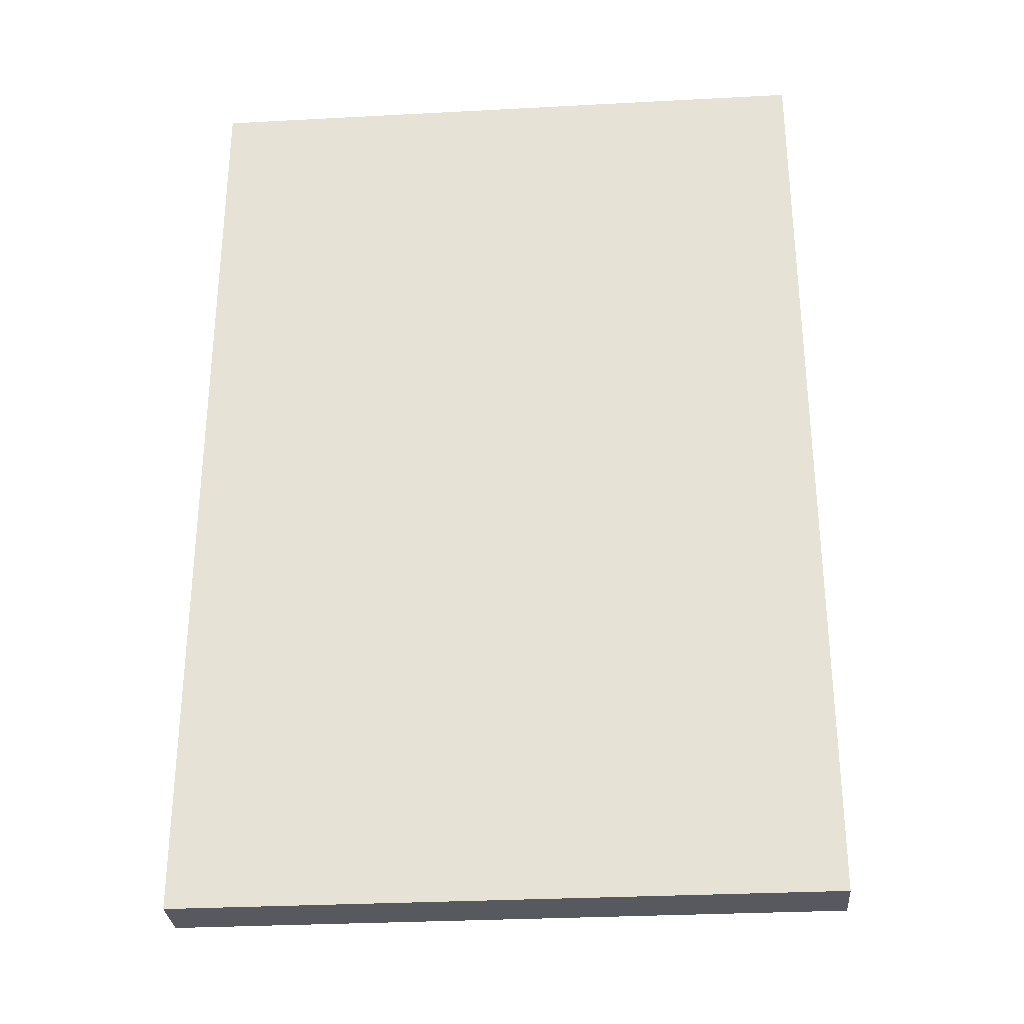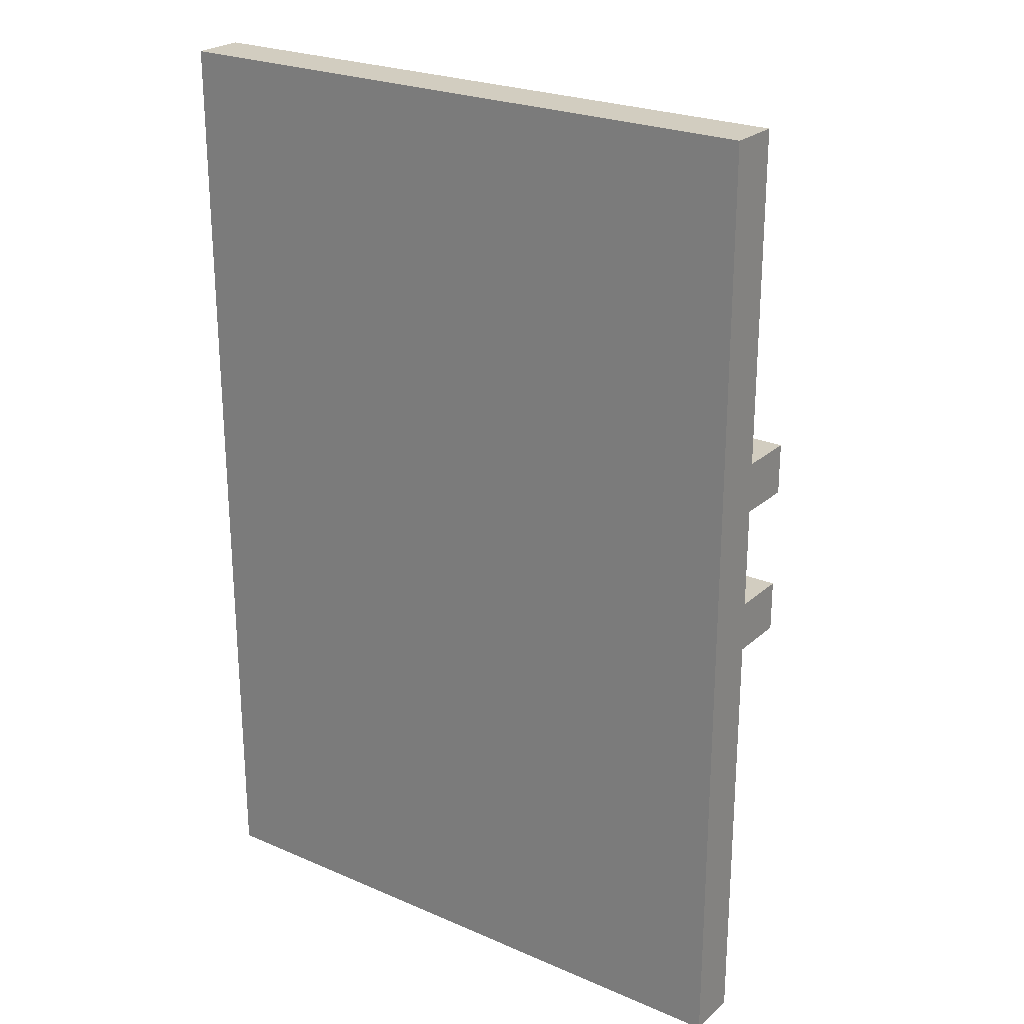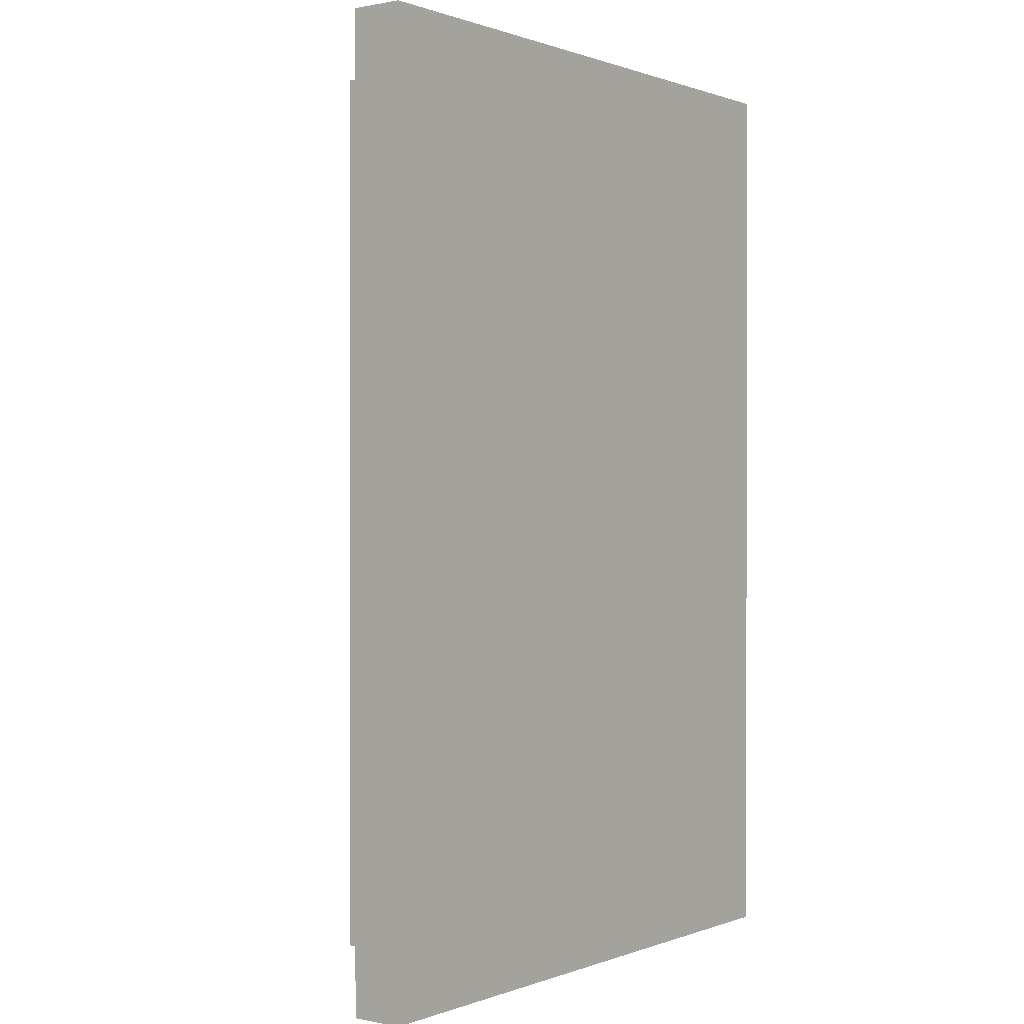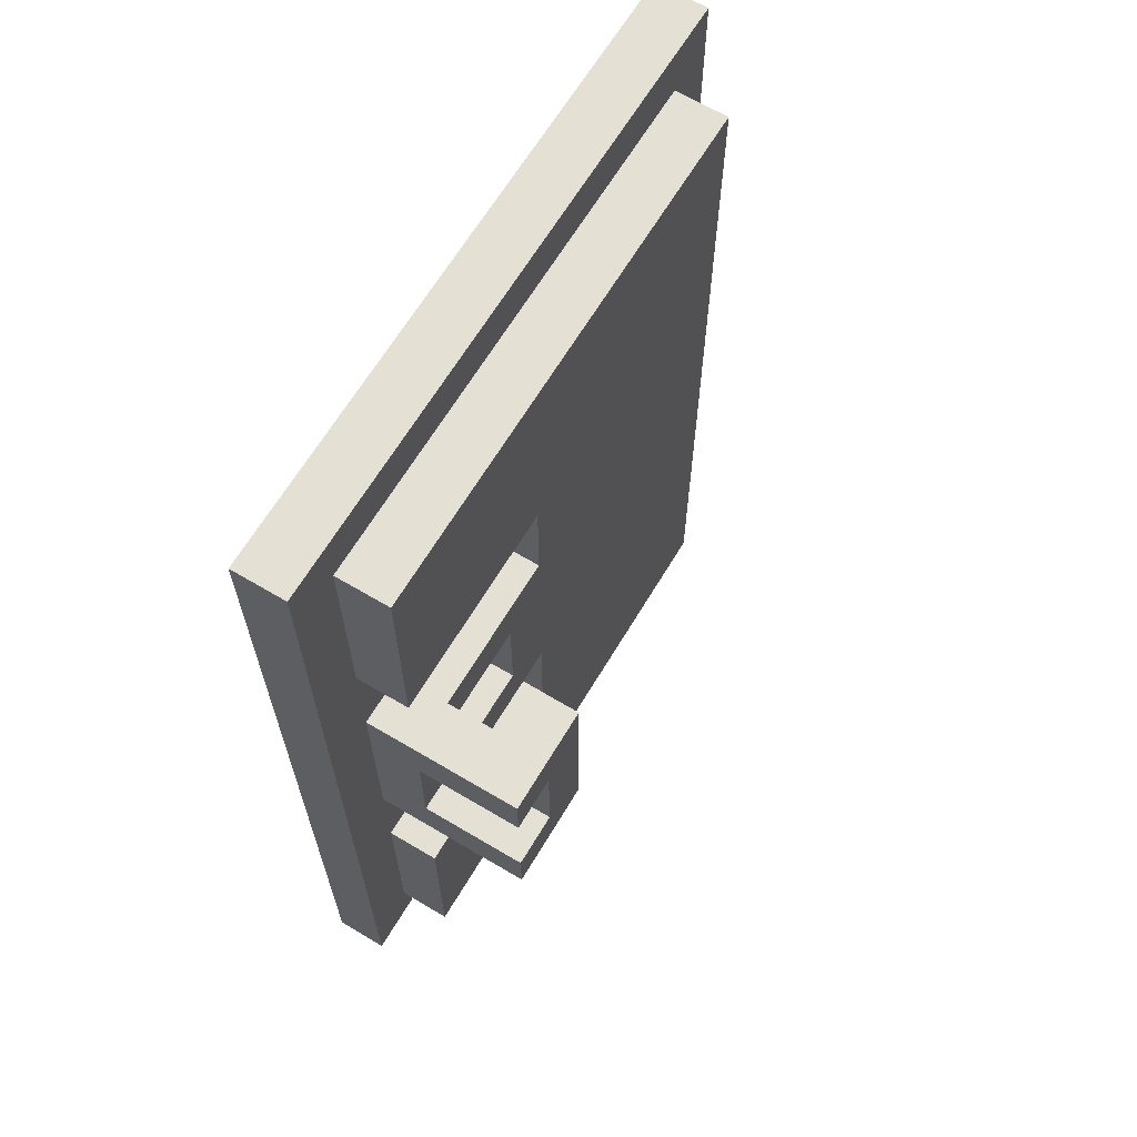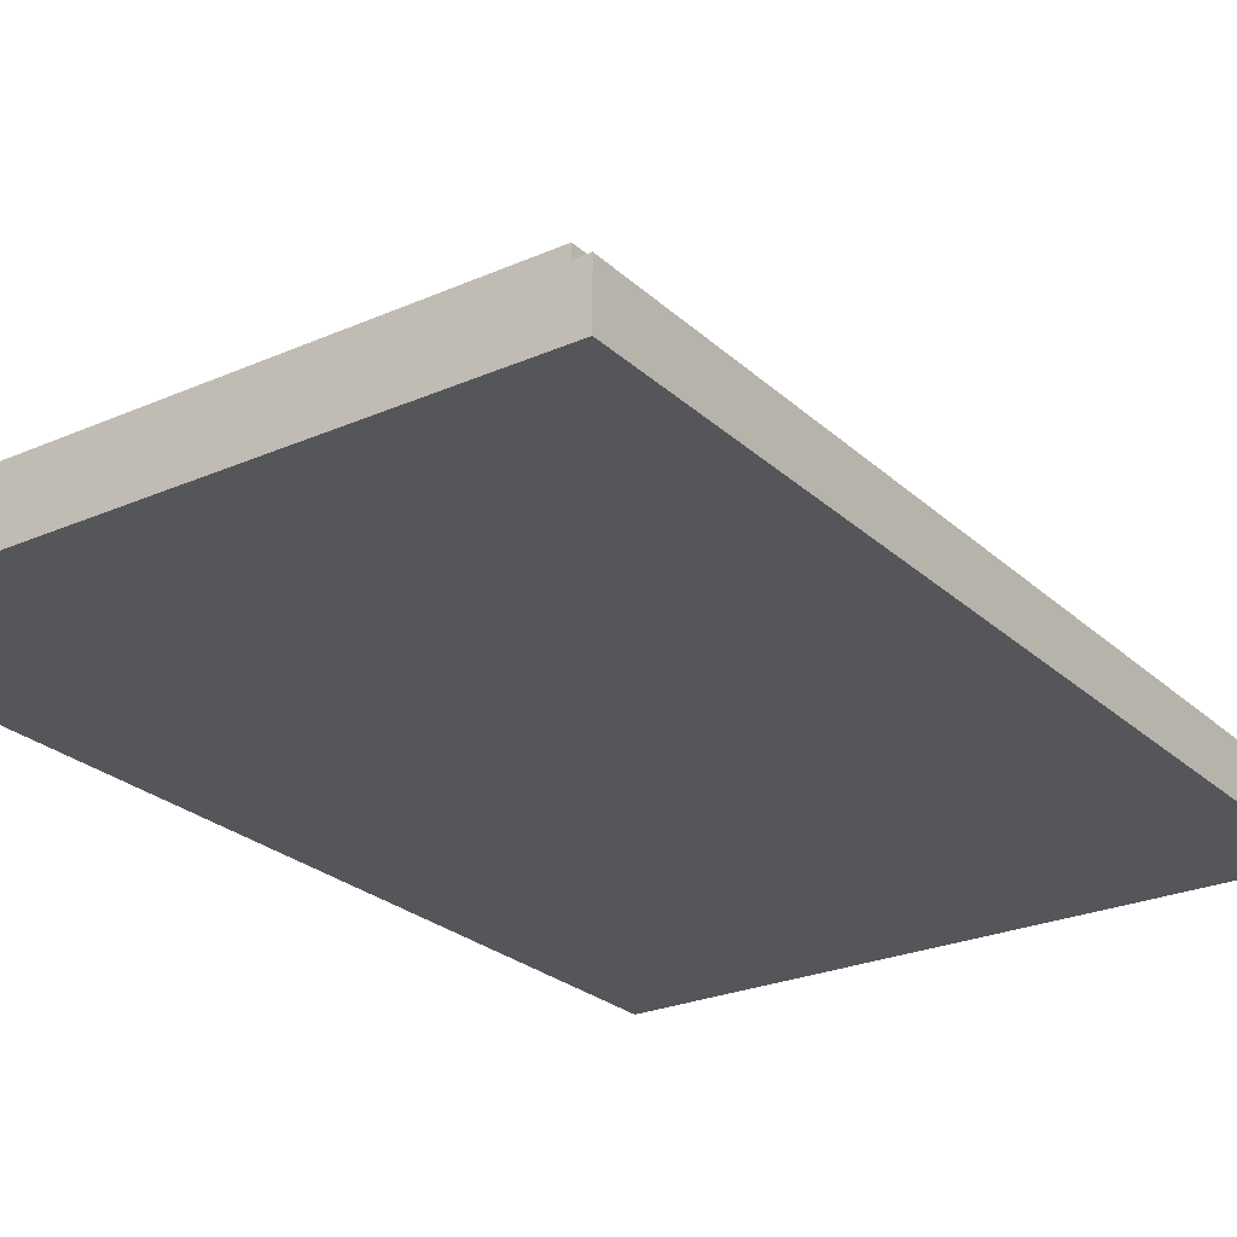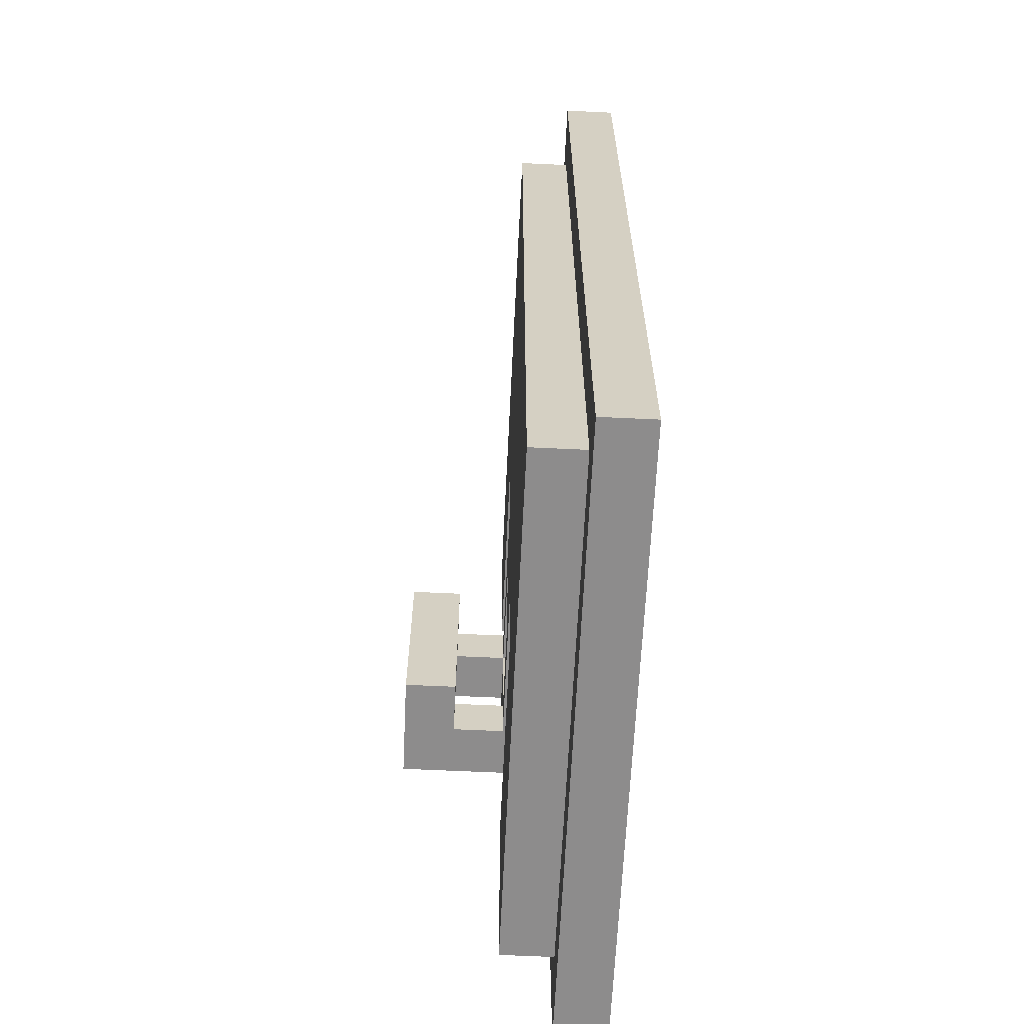
<metadata>
{"format":"obj","ext":"obj","renderer":"f3d","projection":"perspective","resolution":1024,"background":"white","views":[{"elev":-30.4,"azim":4.4,"up":"+Z"},{"elev":24.4,"azim":35.4,"up":"+Z"},{"elev":0.4,"azim":-53.2,"up":"+Z"},{"elev":65.4,"azim":120.9,"up":"+Z"},{"elev":-25.6,"azim":-144.9,"up":"+Y"},{"elev":-64.3,"azim":-92.7,"up":"+Z"}]}
</metadata>
<code>
o
v -2.3 1 0.2
v -2.3 1 -1.6
v -2.3 1.1 0.2
v -2.3 1.1 -1.6
v -2.2 1.1 0.1
v -2.2 1.1 -1.5
v -2.2 1.2 0.1
v -2.2 1.2 -1.5
v -1.4 1.3 -0.5
v -1.4 1.3 -0.9
v -1.4 1.4 -0.5
v -1.4 1.4 -0.9
v -1.3 1.1 -0.6
v -1.3 1.1 -0.8
v -1.3 1.2 -0.5
v -1.3 1.2 -0.6
v -1.3 1.2 -0.8
v -1.3 1.2 -0.9
v -1.3 1.3 -0.5
v -1.3 1.3 -0.6
v -1.3 1.3 -0.8
v -1.3 1.3 -0.9
v -1.6 1.1 -0.3
v -1.6 1.1 -0.5
v -1.6 1.1 -0.9
v -1.6 1.1 -1.1
v -1.6 1.2 -0.3
v -1.6 1.2 -0.5
v -1.6 1.2 -0.9
v -1.6 1.2 -1.1
v -1.5 1.1 -0.6
v -1.5 1.1 -0.8
v -1.5 1.2 -0.6
v -1.5 1.2 -0.8
v -1.3 1.3 -0.6
v -1.3 1.3 -0.8
v -1.3 1.4 -0.6
v -1.3 1.4 -0.8
v -1.2 1.1 0.1
v -1.2 1.1 -0.3
v -1.2 1.1 -0.5
v -1.2 1.1 -0.9
v -1.2 1.1 -1.1
v -1.2 1.1 -1.5
v -1.2 1.2 0.1
v -1.2 1.2 -0.3
v -1.2 1.2 -0.6
v -1.2 1.2 -0.8
v -1.2 1.2 -1.1
v -1.2 1.2 -1.5
v -1.2 1.4 -0.5
v -1.2 1.4 -0.6
v -1.2 1.4 -0.8
v -1.2 1.4 -0.9
v -1.1 1 0.2
v -1.1 1 -1.6
v -1.1 1.1 0.2
v -1.1 1.1 -1.6
v -2.3 1 0.2
v -2.3 1.1 0.2
v -1.1 1 0.2
v -1.1 1.1 0.2
v -2.2 1.1 0.1
v -2.2 1.2 0.1
v -1.2 1.1 0.1
v -1.2 1.2 0.1
v -1.6 1.1 -0.5
v -1.6 1.2 -0.5
v -1.4 1.3 -0.5
v -1.4 1.4 -0.5
v -1.3 1.2 -0.5
v -1.3 1.3 -0.5
v -1.2 1.1 -0.5
v -1.2 1.4 -0.5
v -1.5 1.1 -0.8
v -1.5 1.2 -0.8
v -1.3 1.1 -0.8
v -1.3 1.2 -0.8
v -1.3 1.3 -0.8
v -1.3 1.4 -0.8
v -1.2 1.2 -0.8
v -1.2 1.4 -0.8
v -1.6 1.1 -1.1
v -1.6 1.2 -1.1
v -1.2 1.1 -1.1
v -1.2 1.2 -1.1
v -1.6 1.1 -0.3
v -1.6 1.2 -0.3
v -1.2 1.1 -0.3
v -1.2 1.2 -0.3
v -1.5 1.1 -0.6
v -1.5 1.2 -0.6
v -1.3 1.1 -0.6
v -1.3 1.2 -0.6
v -1.3 1.3 -0.6
v -1.3 1.4 -0.6
v -1.2 1.2 -0.6
v -1.2 1.4 -0.6
v -1.6 1.1 -0.9
v -1.6 1.2 -0.9
v -1.4 1.3 -0.9
v -1.4 1.4 -0.9
v -1.3 1.2 -0.9
v -1.3 1.3 -0.9
v -1.2 1.1 -0.9
v -1.2 1.4 -0.9
v -2.2 1.1 -1.5
v -2.2 1.2 -1.5
v -1.2 1.1 -1.5
v -1.2 1.2 -1.5
v -2.3 1 -1.6
v -2.3 1.1 -1.6
v -1.1 1 -1.6
v -1.1 1.1 -1.6
v -2.3 1 0.2
v -1.1 1 0.2
v -2.3 1 -1.6
v -1.1 1 -1.6
v -1.4 1.3 -0.5
v -1.3 1.3 -0.5
v -1.3 1.3 -0.6
v -1.3 1.3 -0.8
v -1.4 1.3 -0.9
v -1.3 1.3 -0.9
v -2.3 1.1 0.2
v -1.1 1.1 0.2
v -2.2 1.1 0.1
v -1.2 1.1 0.1
v -1.6 1.1 -0.3
v -1.2 1.1 -0.3
v -1.6 1.1 -0.5
v -1.2 1.1 -0.5
v -1.5 1.1 -0.6
v -1.3 1.1 -0.6
v -1.5 1.1 -0.8
v -1.3 1.1 -0.8
v -1.6 1.1 -0.9
v -1.2 1.1 -0.9
v -1.6 1.1 -1.1
v -1.2 1.1 -1.1
v -2.2 1.1 -1.5
v -1.2 1.1 -1.5
v -2.3 1.1 -1.6
v -1.1 1.1 -1.6
v -2.2 1.2 0.1
v -1.2 1.2 0.1
v -1.6 1.2 -0.3
v -1.2 1.2 -0.3
v -1.6 1.2 -0.5
v -1.3 1.2 -0.5
v -1.5 1.2 -0.6
v -1.3 1.2 -0.6
v -1.2 1.2 -0.6
v -1.5 1.2 -0.8
v -1.3 1.2 -0.8
v -1.2 1.2 -0.8
v -1.6 1.2 -0.9
v -1.3 1.2 -0.9
v -1.6 1.2 -1.1
v -1.2 1.2 -1.1
v -2.2 1.2 -1.5
v -1.2 1.2 -1.5
v -1.4 1.4 -0.5
v -1.2 1.4 -0.5
v -1.3 1.4 -0.6
v -1.2 1.4 -0.6
v -1.3 1.4 -0.8
v -1.2 1.4 -0.8
v -1.4 1.4 -0.9
v -1.2 1.4 -0.9
f 3 2 1
f 4 2 3
f 7 6 5
f 8 6 7
f 11 10 9
f 12 10 11
f 16 14 13
f 17 14 16
f 19 16 15
f 20 16 19
f 21 18 17
f 22 18 21
f 23 24 27
f 27 24 28
f 25 26 29
f 29 26 30
f 31 32 33
f 33 32 34
f 35 36 37
f 37 36 38
f 39 40 45
f 45 40 46
f 41 42 47
f 47 42 48
f 43 44 49
f 49 44 50
f 41 47 51
f 51 47 52
f 48 42 53
f 53 42 54
f 55 56 57
f 57 56 58
f 61 60 59
f 62 60 61
f 65 64 63
f 66 64 65
f 71 68 67
f 72 70 69
f 73 71 67
f 73 72 71
f 74 70 72
f 74 72 73
f 77 76 75
f 78 76 77
f 81 80 79
f 81 79 78
f 82 80 81
f 85 84 83
f 86 84 85
f 87 88 89
f 89 88 90
f 91 92 93
f 93 92 94
f 95 96 97
f 94 95 97
f 97 96 98
f 99 100 103
f 101 102 104
f 99 103 105
f 103 104 105
f 104 102 106
f 105 104 106
f 107 108 109
f 109 108 110
f 111 112 113
f 113 112 114
f 117 116 115
f 118 116 117
f 121 120 119
f 122 121 119
f 123 122 119
f 124 122 123
f 125 126 127
f 127 126 128
f 128 126 130
f 129 130 131
f 130 126 132
f 131 130 132
f 133 134 135
f 135 134 136
f 132 126 138
f 137 138 139
f 138 126 140
f 139 138 140
f 125 127 141
f 140 126 142
f 125 141 143
f 141 142 143
f 142 126 144
f 143 142 144
f 145 146 147
f 147 146 148
f 145 147 149
f 149 150 151
f 151 150 152
f 149 151 154
f 152 153 155
f 155 153 156
f 145 149 157
f 149 154 157
f 154 155 157
f 157 155 158
f 145 157 159
f 145 159 161
f 159 160 161
f 161 160 162
f 163 164 165
f 165 164 166
f 163 165 167
f 163 167 169
f 167 168 169
f 169 168 170

</code>
